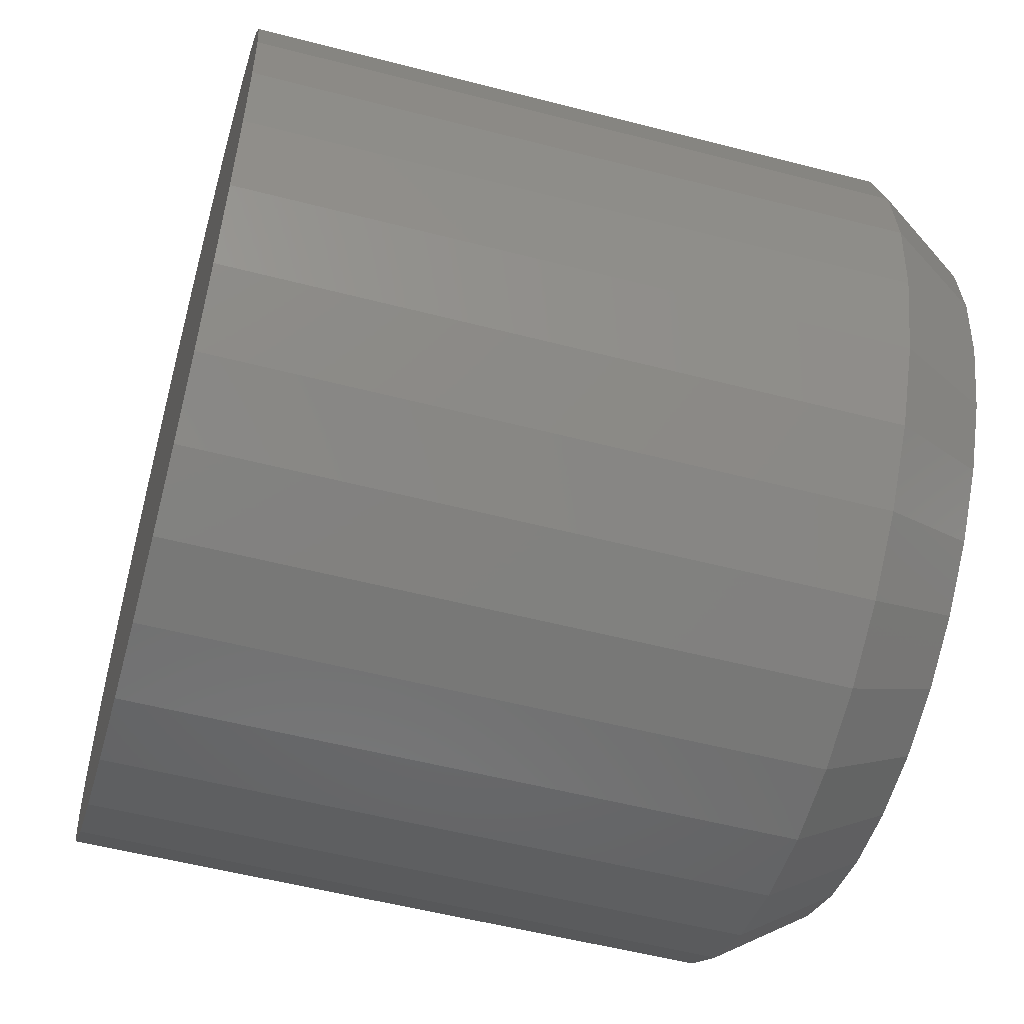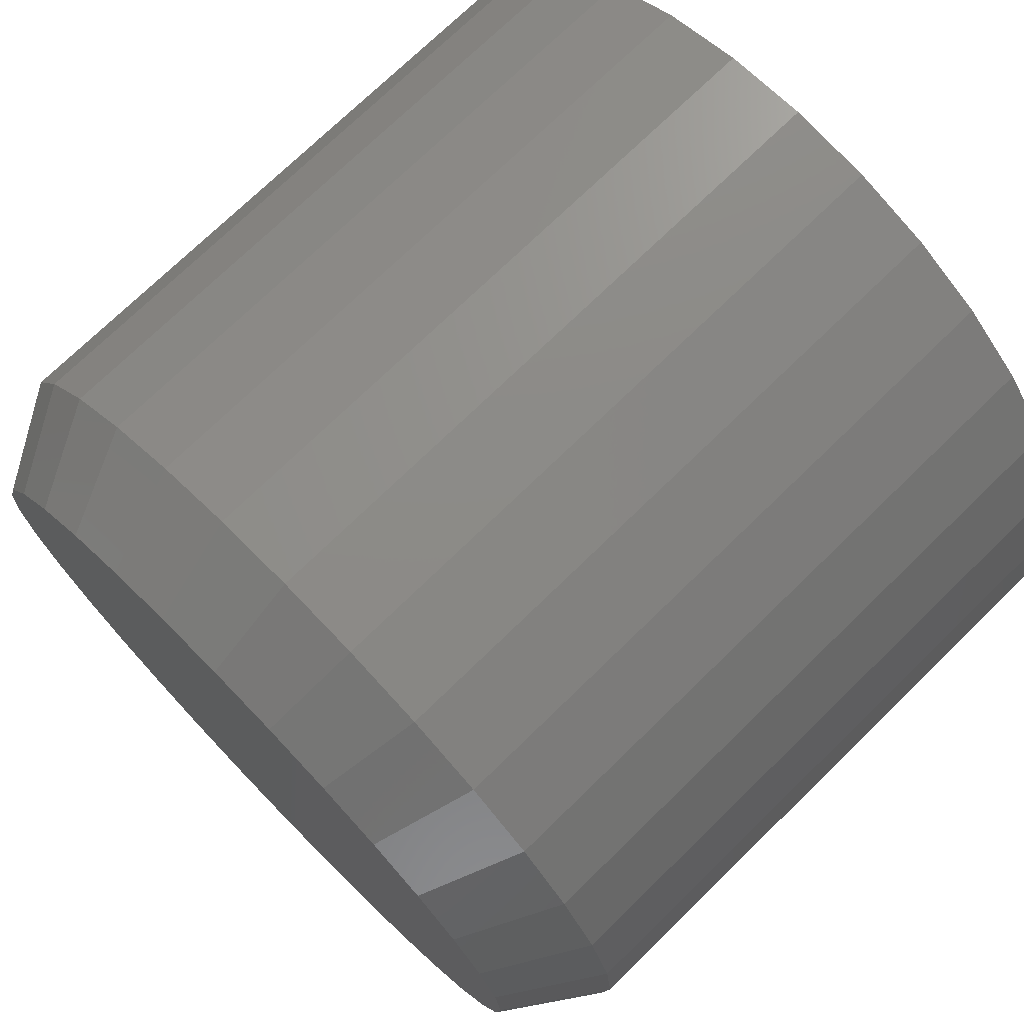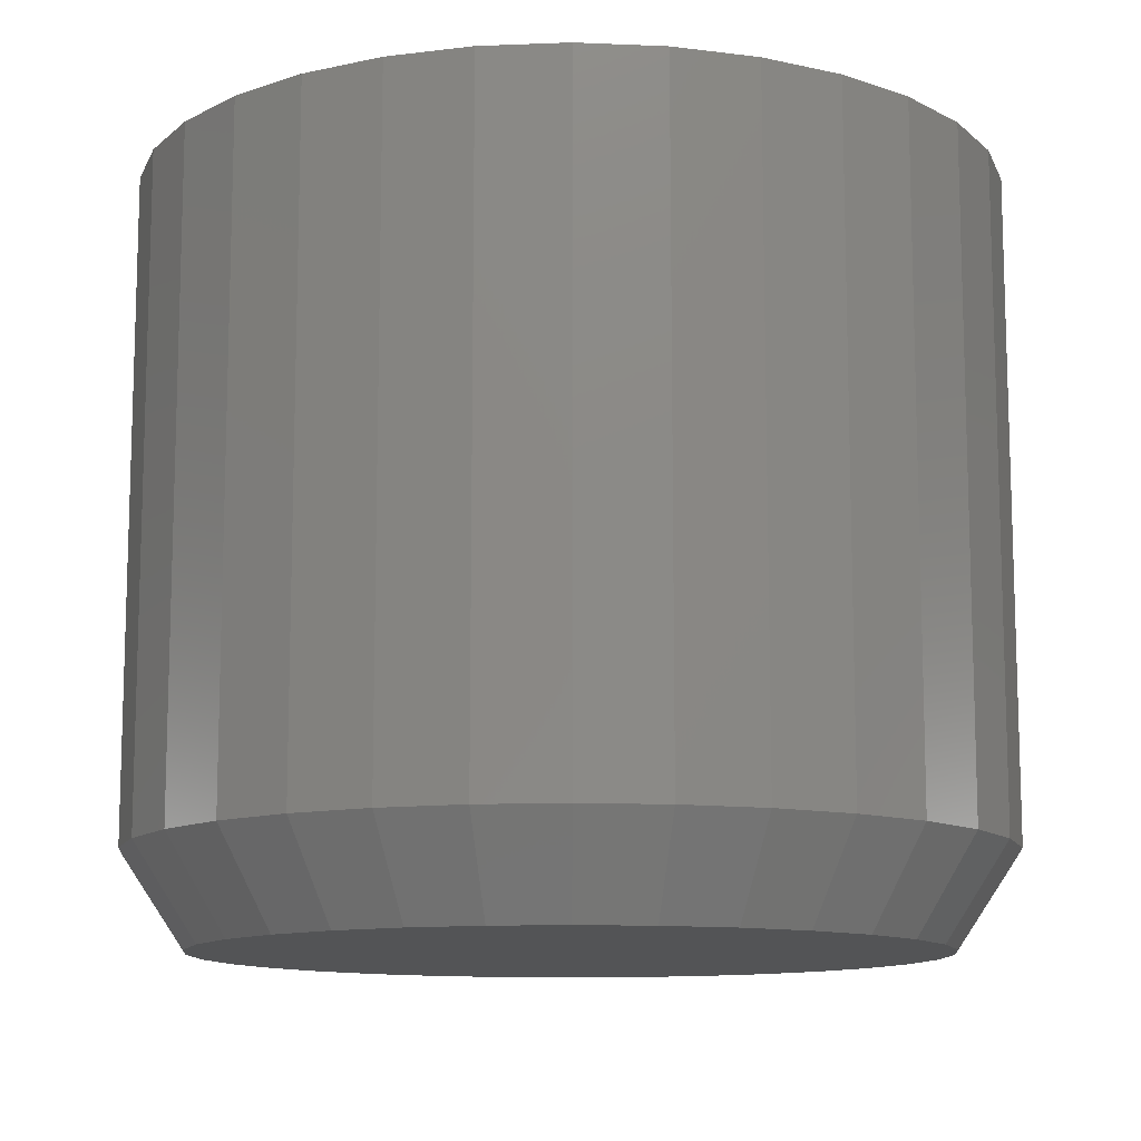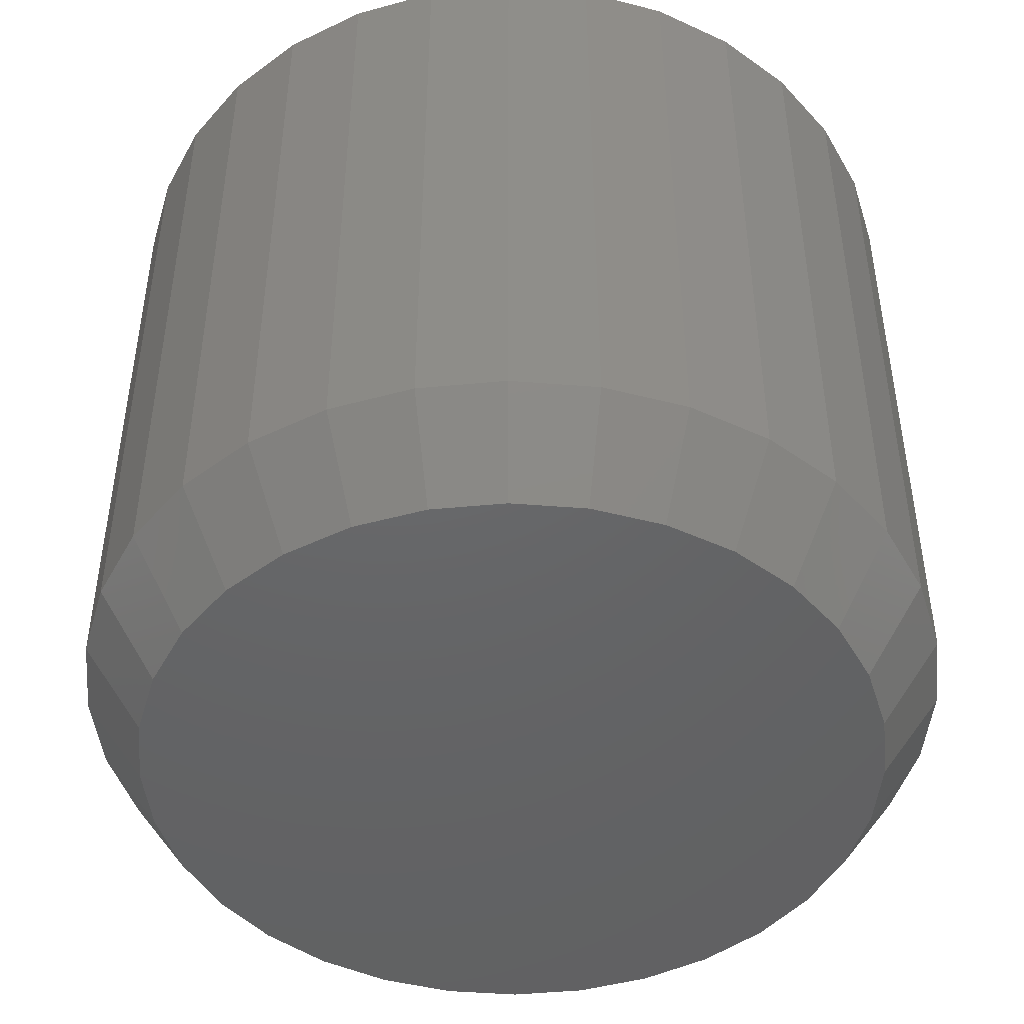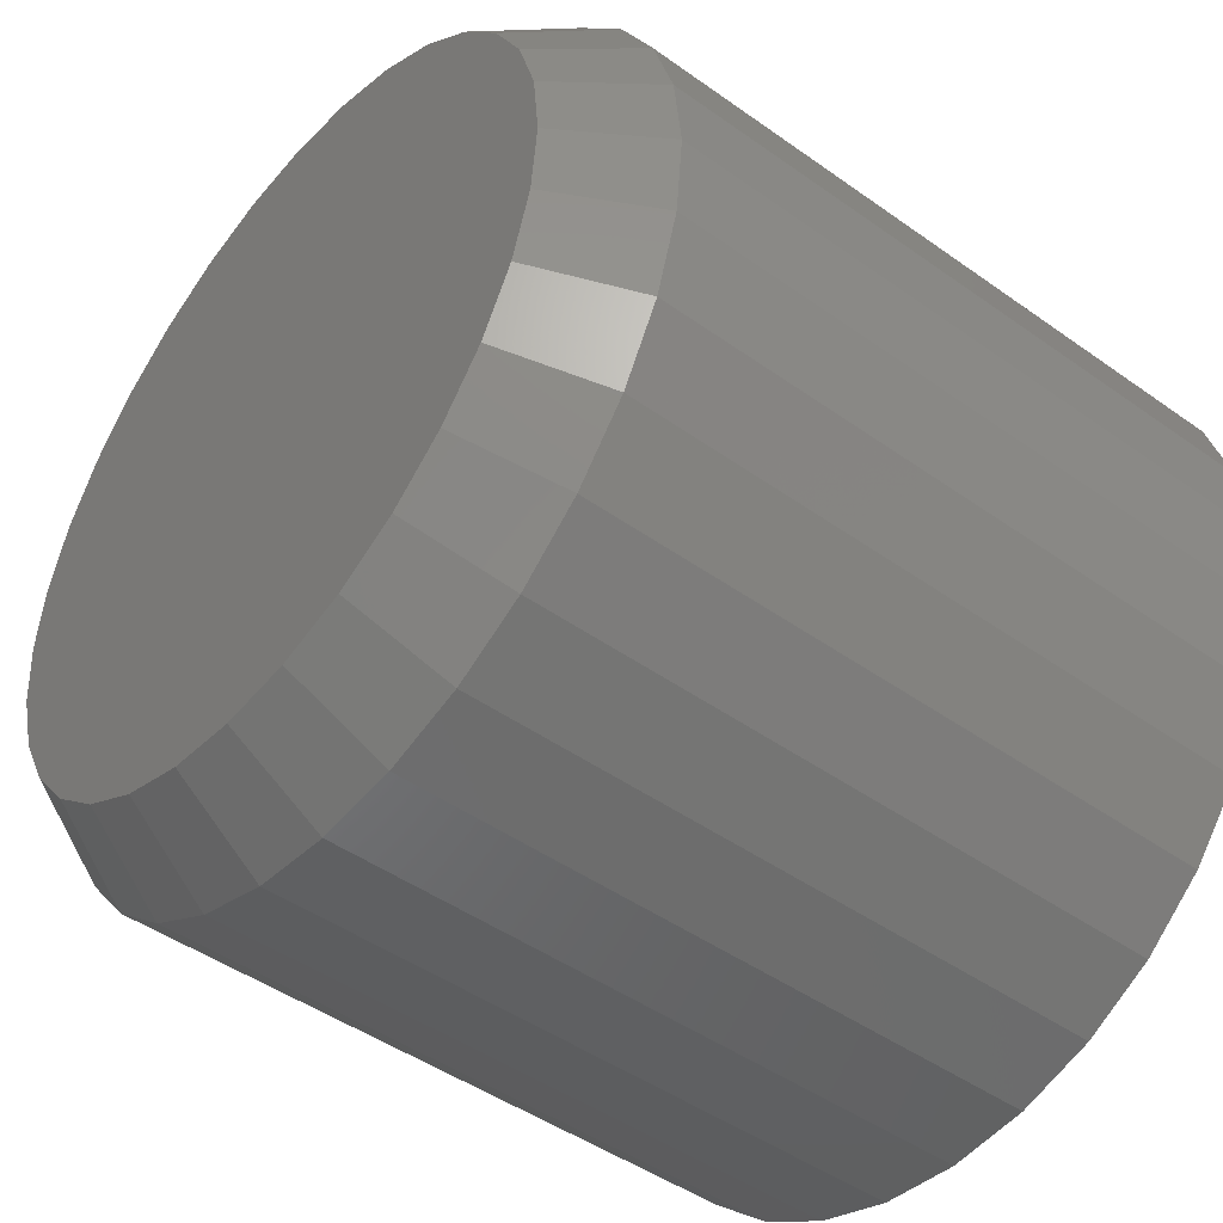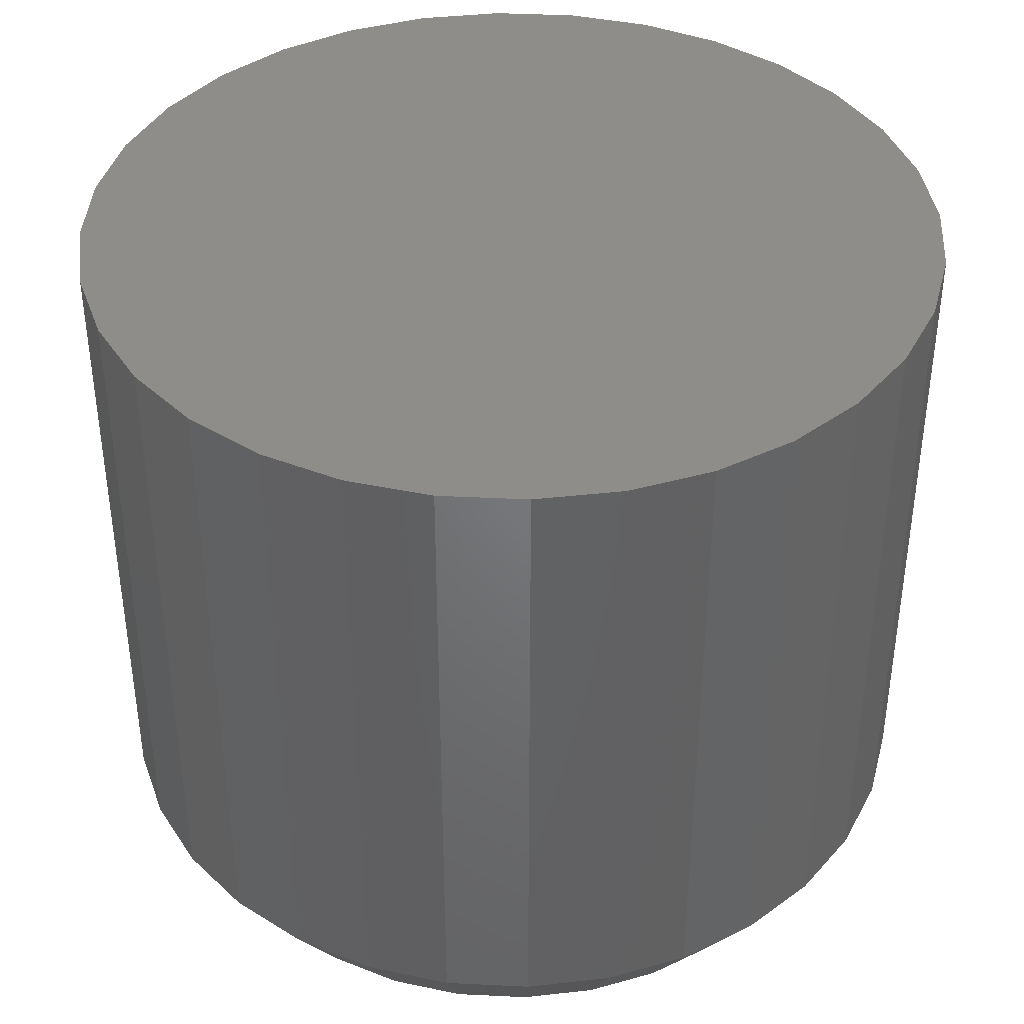
<metadata>
{"format":"stl","ext":"stl","renderer":"f3d","projection":"perspective","resolution":1024,"background":"white","views":[{"elev":-54.4,"azim":74.6,"up":"+Y"},{"elev":73.2,"azim":-134.3,"up":"+Y"},{"elev":-11.6,"azim":67.3,"up":"+Z"},{"elev":-46.4,"azim":-22.0,"up":"+Z"},{"elev":-46.0,"azim":-129.3,"up":"+Y"},{"elev":40.0,"azim":-69.7,"up":"+Z"}]}
</metadata>
<code>
# stl→obj: 96 verts, 188 faces
v 0.008388 0.3678 0
v 0.08014 0.3607 0
v -0.06336 0.3607 0
v 0.008388 -0.3678 0
v -0.06336 -0.3607 0
v 0.08014 -0.3607 0
v -0.1323 -0.3398 0
v 0.1491 -0.3398 0
v -0.1959 -0.3058 0
v 0.2127 -0.3058 0
v -0.2517 -0.26 0
v 0.2684 -0.26 0
v -0.2974 -0.2043 0
v 0.3142 -0.2043 0
v -0.3314 -0.1407 0
v 0.3482 -0.1407 0
v -0.3523 -0.07175 0
v 0.3691 -0.07175 0
v -0.3594 4.27e-07 0
v 0.3762 -2.052e-16 0
v -0.3523 0.07175 0
v 0.3691 0.07175 0
v -0.3314 0.1407 0
v 0.3482 0.1407 0
v -0.2974 0.2043 0
v 0.3142 0.2043 0
v -0.2517 0.26 0
v 0.2684 0.26 0
v -0.1959 0.3058 0
v 0.2127 0.3058 0
v -0.1323 0.3398 0
v 0.1491 0.3398 0
v 0.4387 -1.054e-16 0.09375
v 0.4387 0 0.75
v 0.4304 -0.08394 0.09375
v 0.4304 -0.08394 0.75
v 0.4059 -0.1647 0.09375
v 0.4059 -0.1647 0.75
v 0.3661 -0.239 0.09375
v 0.3661 -0.239 0.75
v 0.3126 -0.3042 0.09375
v 0.3126 -0.3042 0.75
v 0.2474 -0.3578 0.09375
v 0.2474 -0.3578 0.75
v 0.173 -0.3975 0.09375
v 0.173 -0.3975 0.75
v 0.09233 -0.422 0.09375
v 0.09233 -0.422 0.75
v 0.008388 -0.4303 0.09375
v 0.008388 -0.4303 0.75
v -0.07555 -0.422 0.09375
v -0.07555 -0.422 0.75
v -0.1563 -0.3975 0.09375
v -0.1563 -0.3975 0.75
v -0.2307 -0.3578 0.09375
v -0.2307 -0.3578 0.75
v -0.2959 -0.3042 0.09375
v -0.2959 -0.3042 0.75
v -0.3494 -0.239 0.09375
v -0.3494 -0.239 0.75
v -0.3891 -0.1647 0.09375
v -0.3891 -0.1647 0.75
v -0.4136 -0.08394 0.09375
v -0.4136 -0.08394 0.75
v -0.4219 5.269e-17 0.09375
v -0.4219 5.269e-17 0.75
v -0.4136 0.08394 0.09375
v -0.4136 0.08394 0.75
v -0.3891 0.1647 0.09375
v -0.3891 0.1647 0.75
v -0.3494 0.239 0.09375
v -0.3494 0.239 0.75
v -0.2959 0.3042 0.09375
v -0.2959 0.3042 0.75
v -0.2307 0.3578 0.09375
v -0.2307 0.3578 0.75
v -0.1563 0.3975 0.09375
v -0.1563 0.3975 0.75
v -0.07555 0.422 0.09375
v -0.07555 0.422 0.75
v 0.008388 0.4303 0.09375
v 0.008388 0.4303 0.75
v 0.09233 0.422 0.09375
v 0.09233 0.422 0.75
v 0.173 0.3975 0.09375
v 0.173 0.3975 0.75
v 0.2474 0.3578 0.09375
v 0.2474 0.3578 0.75
v 0.3126 0.3042 0.09375
v 0.3126 0.3042 0.75
v 0.3661 0.239 0.09375
v 0.3661 0.239 0.75
v 0.4059 0.1647 0.09375
v 0.4059 0.1647 0.75
v 0.4304 0.08394 0.09375
v 0.4304 0.08394 0.75
f 1 2 3
f 4 5 6
f 6 5 7
f 6 7 8
f 8 7 9
f 8 9 10
f 10 9 11
f 10 11 12
f 12 11 13
f 12 13 14
f 14 13 15
f 14 15 16
f 16 15 17
f 16 17 18
f 18 17 19
f 18 19 20
f 20 19 21
f 20 21 22
f 22 21 23
f 22 23 24
f 24 23 25
f 24 25 26
f 26 25 27
f 26 27 28
f 28 27 29
f 28 29 30
f 30 29 31
f 30 31 32
f 32 31 3
f 32 3 2
f 33 34 35
f 35 34 36
f 35 36 37
f 37 36 38
f 37 38 39
f 39 38 40
f 39 40 41
f 41 40 42
f 41 42 43
f 43 42 44
f 43 44 45
f 45 44 46
f 45 46 47
f 47 46 48
f 47 48 49
f 49 48 50
f 49 50 51
f 51 50 52
f 51 52 53
f 53 52 54
f 53 54 55
f 55 54 56
f 55 56 57
f 57 56 58
f 57 58 59
f 59 58 60
f 59 60 61
f 61 60 62
f 61 62 63
f 63 62 64
f 63 64 65
f 65 64 66
f 65 66 67
f 67 66 68
f 67 68 69
f 69 68 70
f 69 70 71
f 71 70 72
f 71 72 73
f 73 72 74
f 73 74 75
f 75 74 76
f 75 76 77
f 77 76 78
f 77 78 79
f 79 78 80
f 79 80 81
f 81 80 82
f 81 82 83
f 83 82 84
f 83 84 85
f 85 84 86
f 85 86 87
f 87 86 88
f 87 88 89
f 89 88 90
f 89 90 91
f 91 90 92
f 91 92 93
f 93 92 94
f 93 94 95
f 95 94 96
f 95 96 33
f 33 96 34
f 3 79 1
f 1 79 81
f 1 81 2
f 2 81 83
f 2 83 32
f 32 83 85
f 32 85 30
f 30 85 87
f 30 87 28
f 28 87 89
f 28 89 26
f 26 89 91
f 26 91 24
f 24 91 93
f 24 93 22
f 22 93 95
f 22 95 20
f 20 95 33
f 79 3 77
f 77 3 31
f 77 31 75
f 75 31 29
f 75 29 73
f 73 29 27
f 73 27 71
f 71 27 25
f 71 25 69
f 69 25 23
f 69 23 67
f 67 23 21
f 67 21 65
f 65 21 19
f 6 47 4
f 4 47 49
f 4 49 5
f 5 49 51
f 5 51 7
f 7 51 53
f 7 53 9
f 9 53 55
f 9 55 11
f 11 55 57
f 11 57 13
f 13 57 59
f 13 59 15
f 15 59 61
f 15 61 17
f 17 61 63
f 17 63 19
f 19 63 65
f 47 6 45
f 45 6 8
f 45 8 43
f 43 8 10
f 43 10 41
f 41 10 12
f 41 12 39
f 39 12 14
f 39 14 37
f 37 14 16
f 37 16 35
f 35 16 18
f 35 18 33
f 33 18 20
f 80 84 82
f 84 80 86
f 86 80 78
f 86 78 88
f 88 78 76
f 88 76 90
f 90 76 74
f 90 74 92
f 92 74 72
f 92 72 94
f 94 72 70
f 94 70 96
f 96 70 68
f 96 68 34
f 34 68 66
f 34 66 36
f 36 66 64
f 36 64 38
f 38 64 62
f 38 62 40
f 40 62 60
f 40 60 42
f 42 60 58
f 42 58 44
f 44 58 56
f 44 56 46
f 46 56 54
f 46 54 48
f 48 54 52
f 48 52 50

</code>
